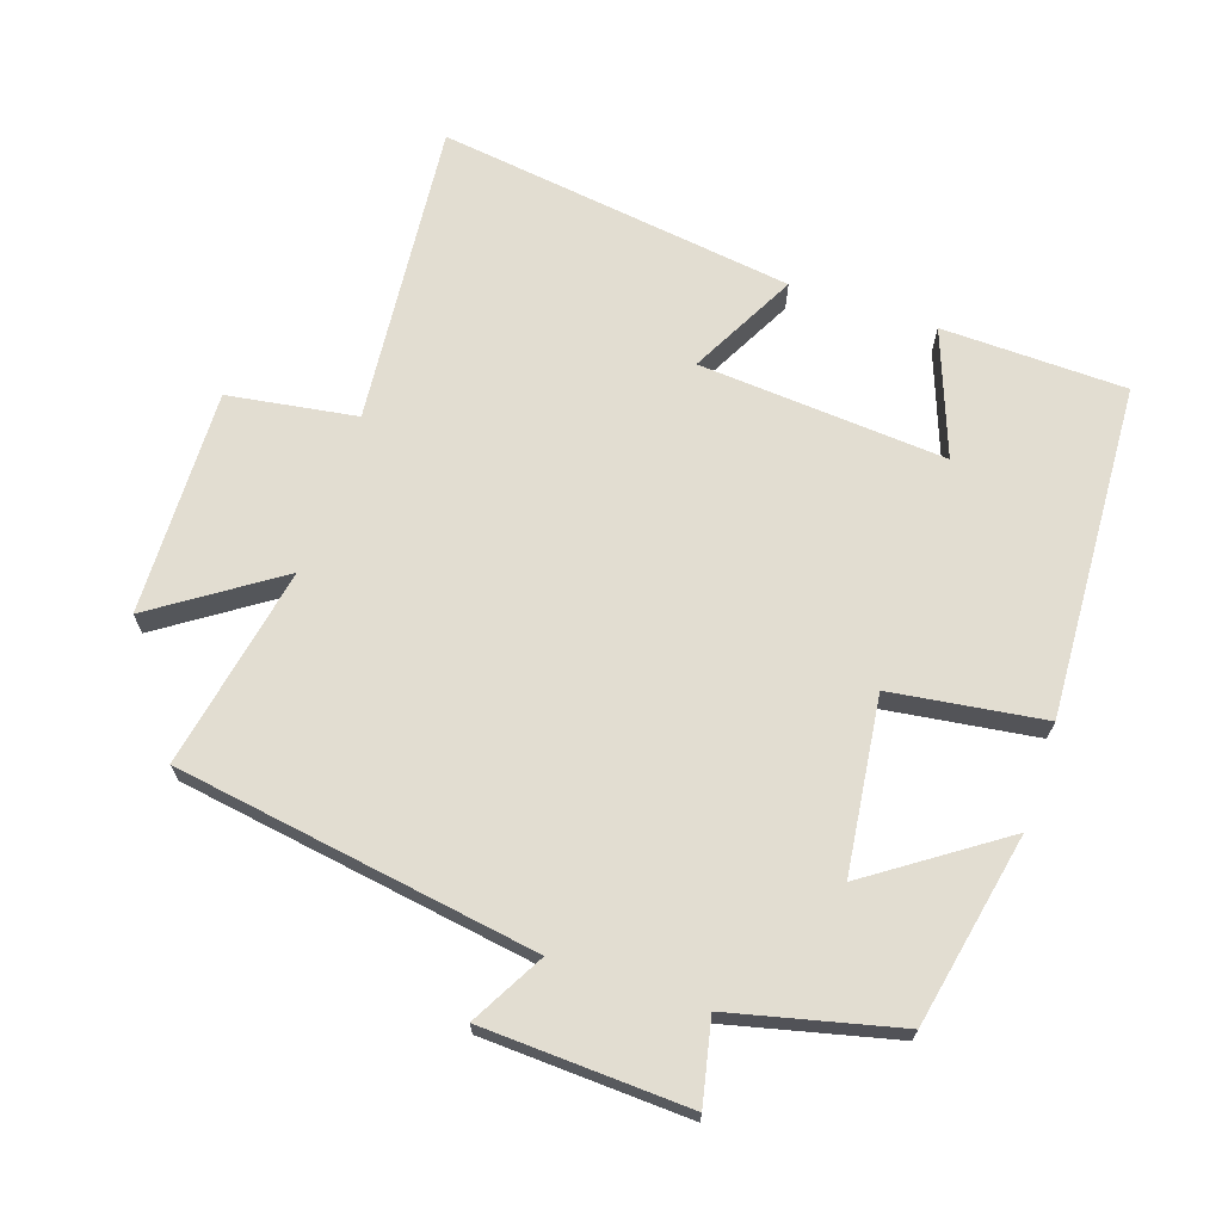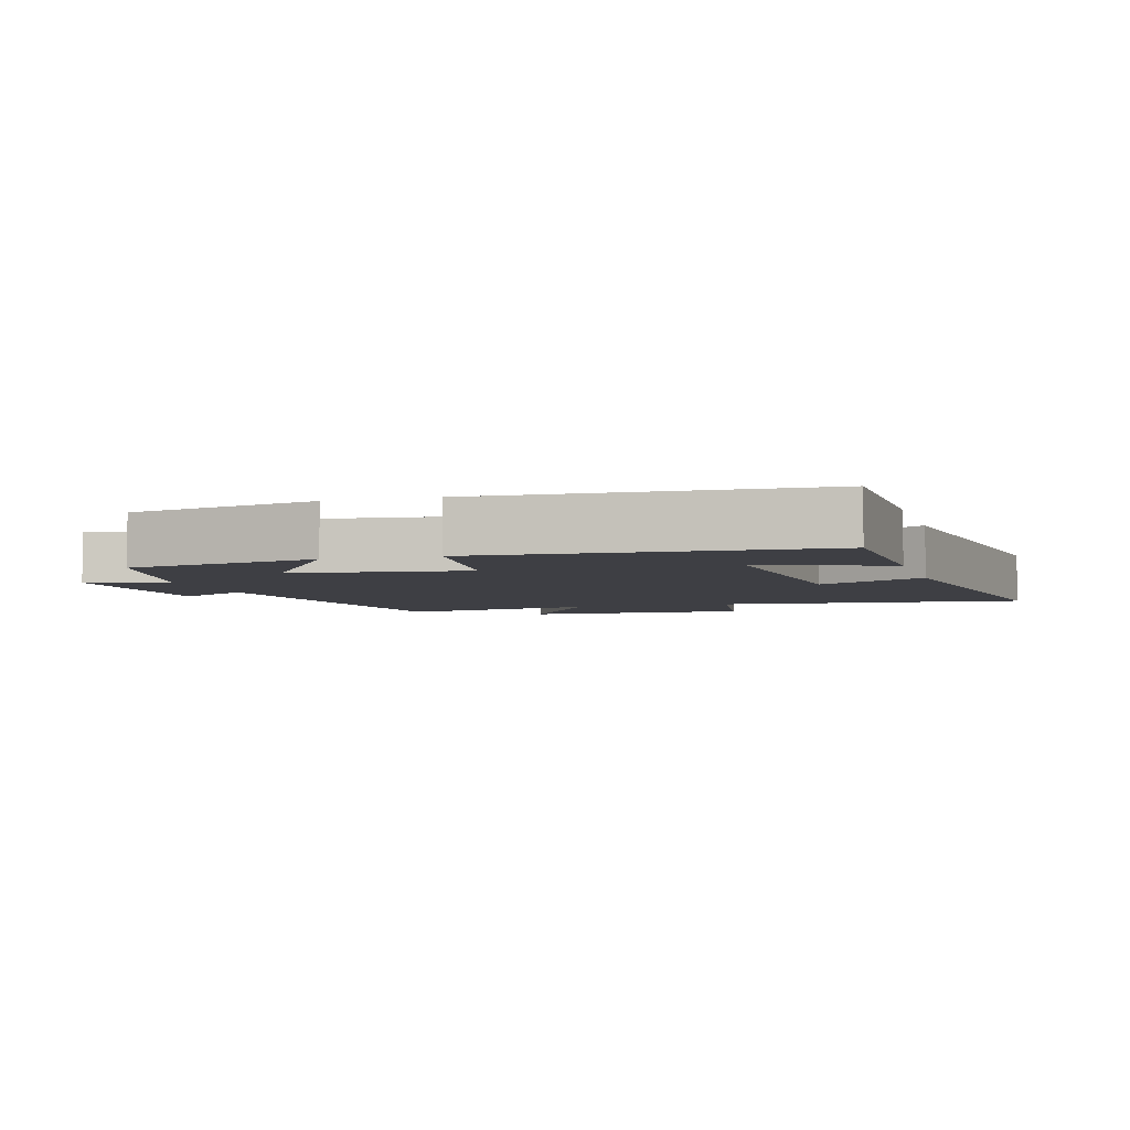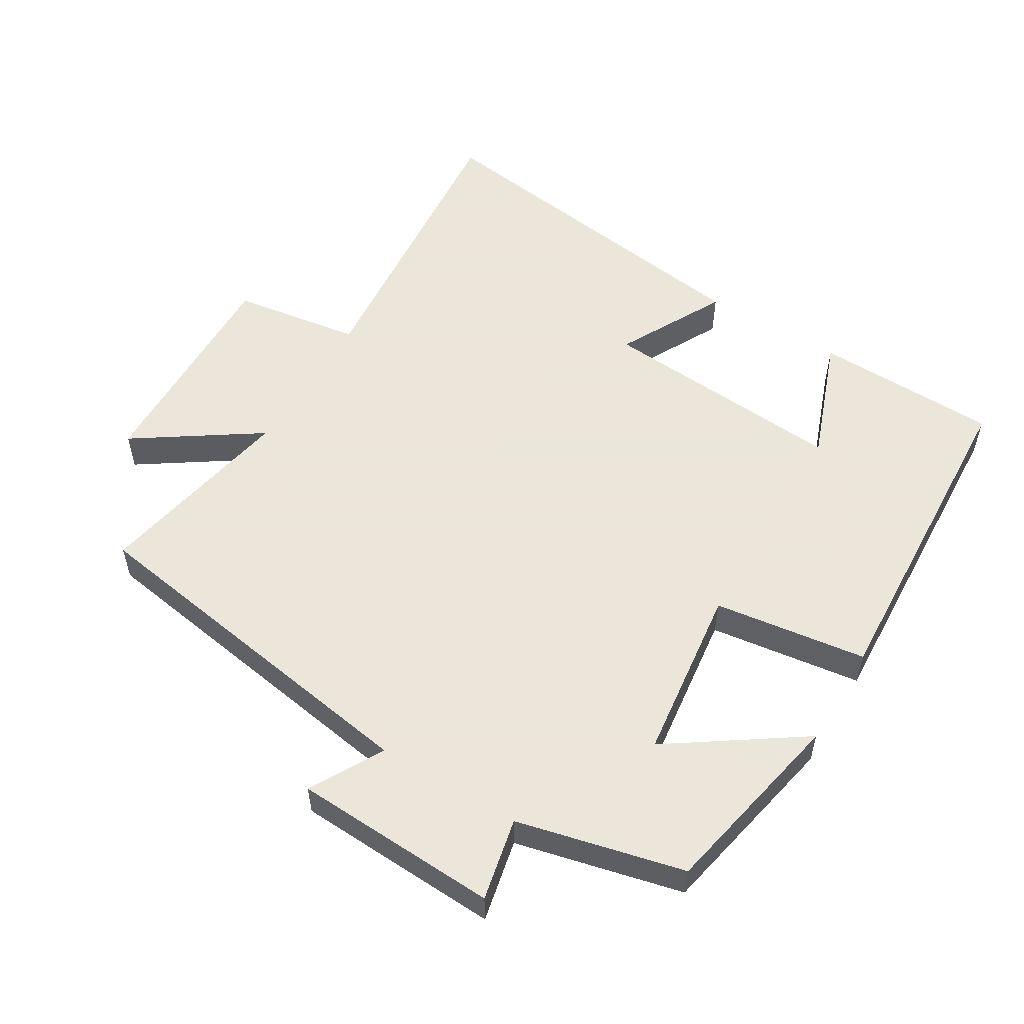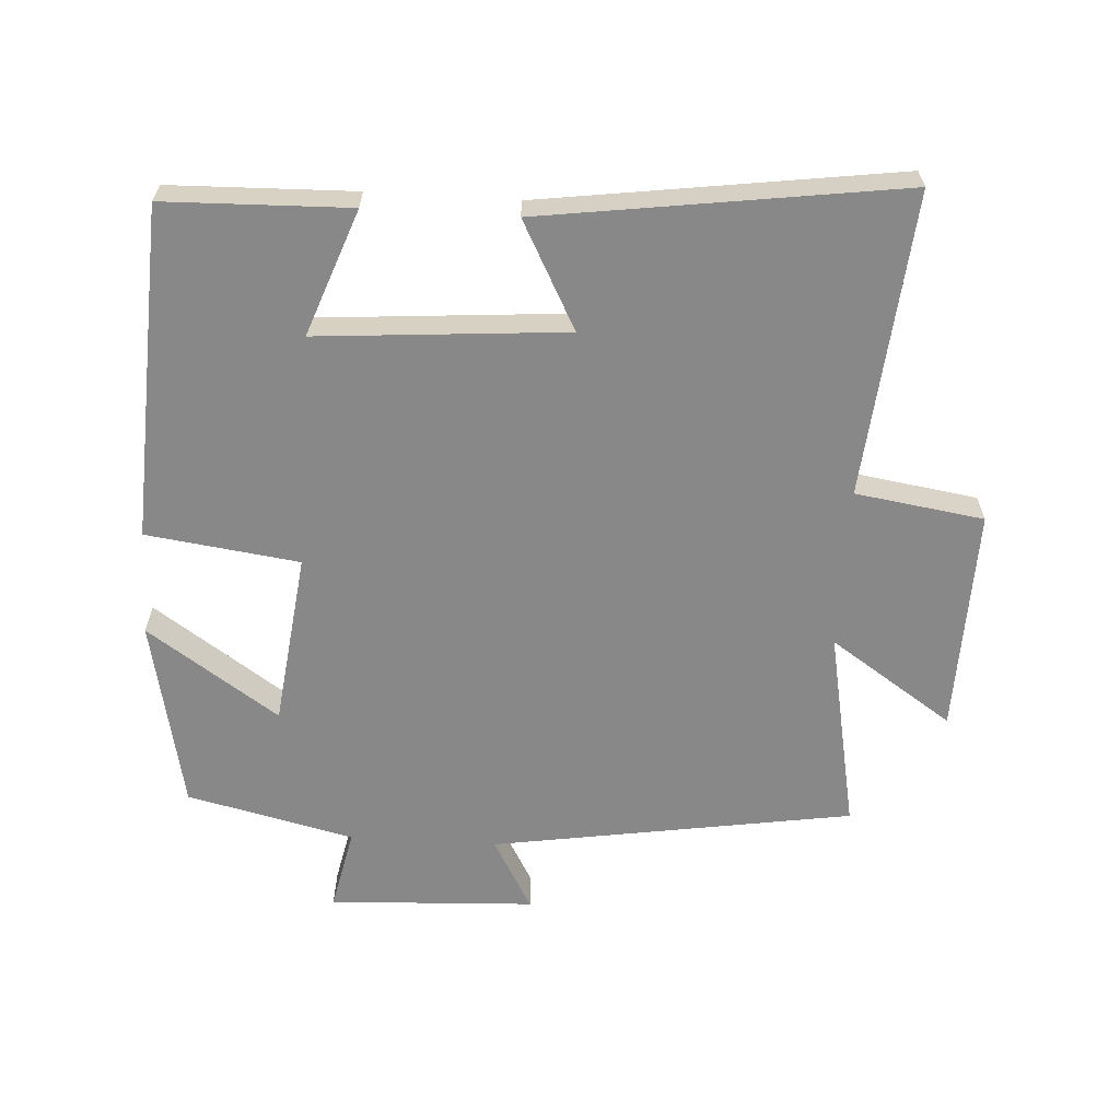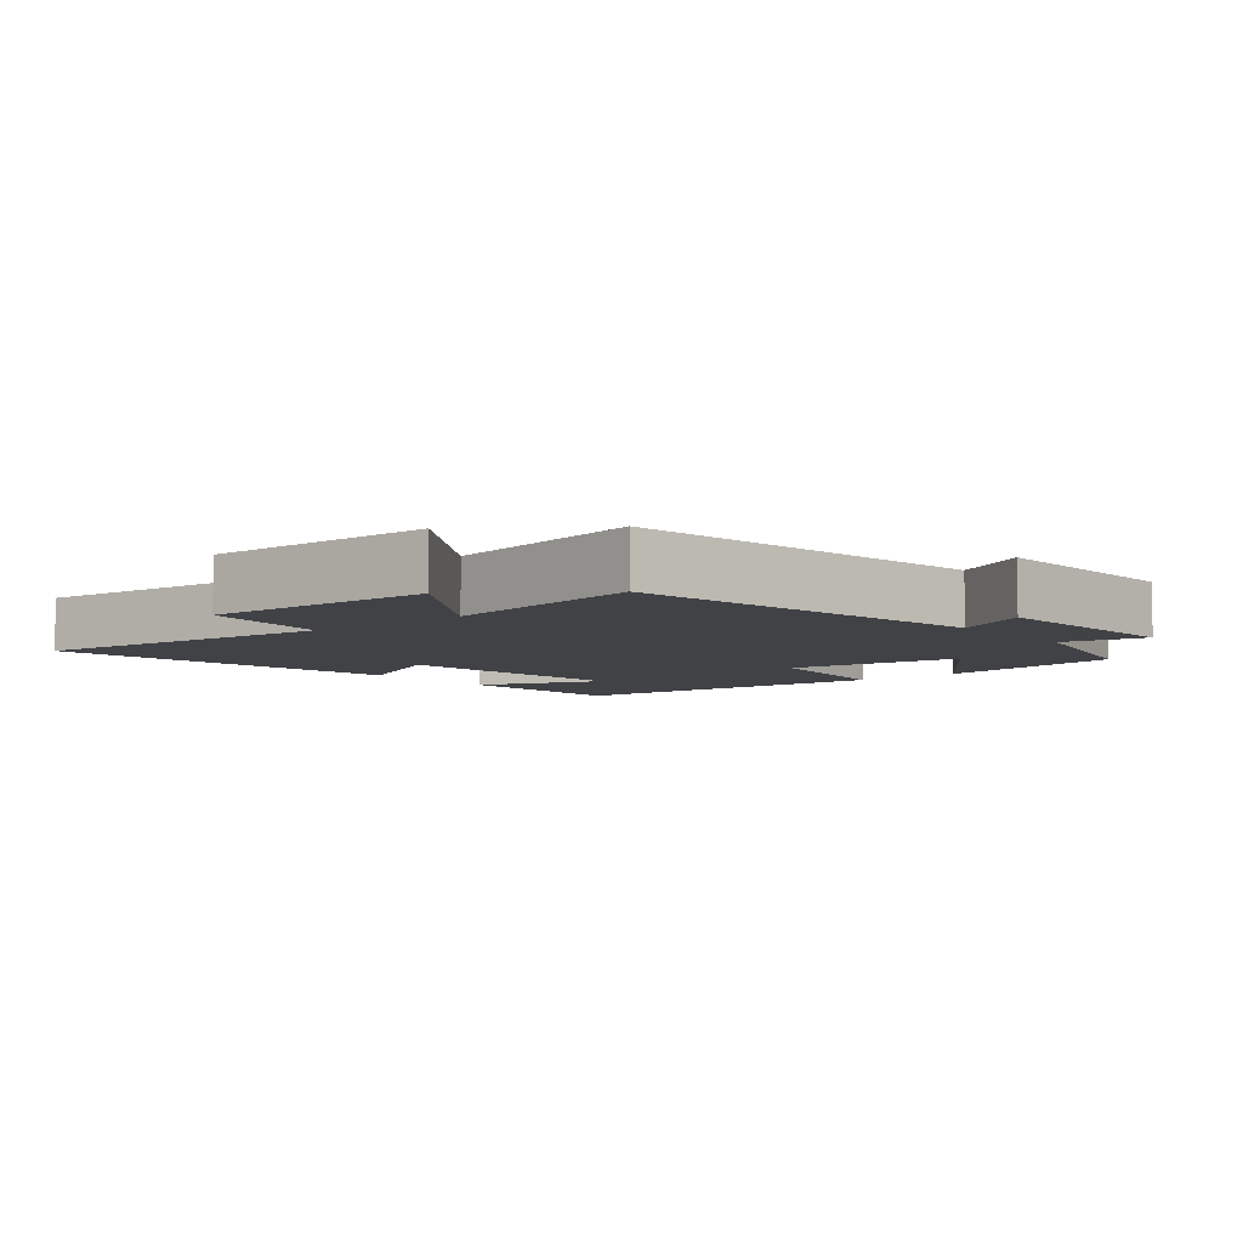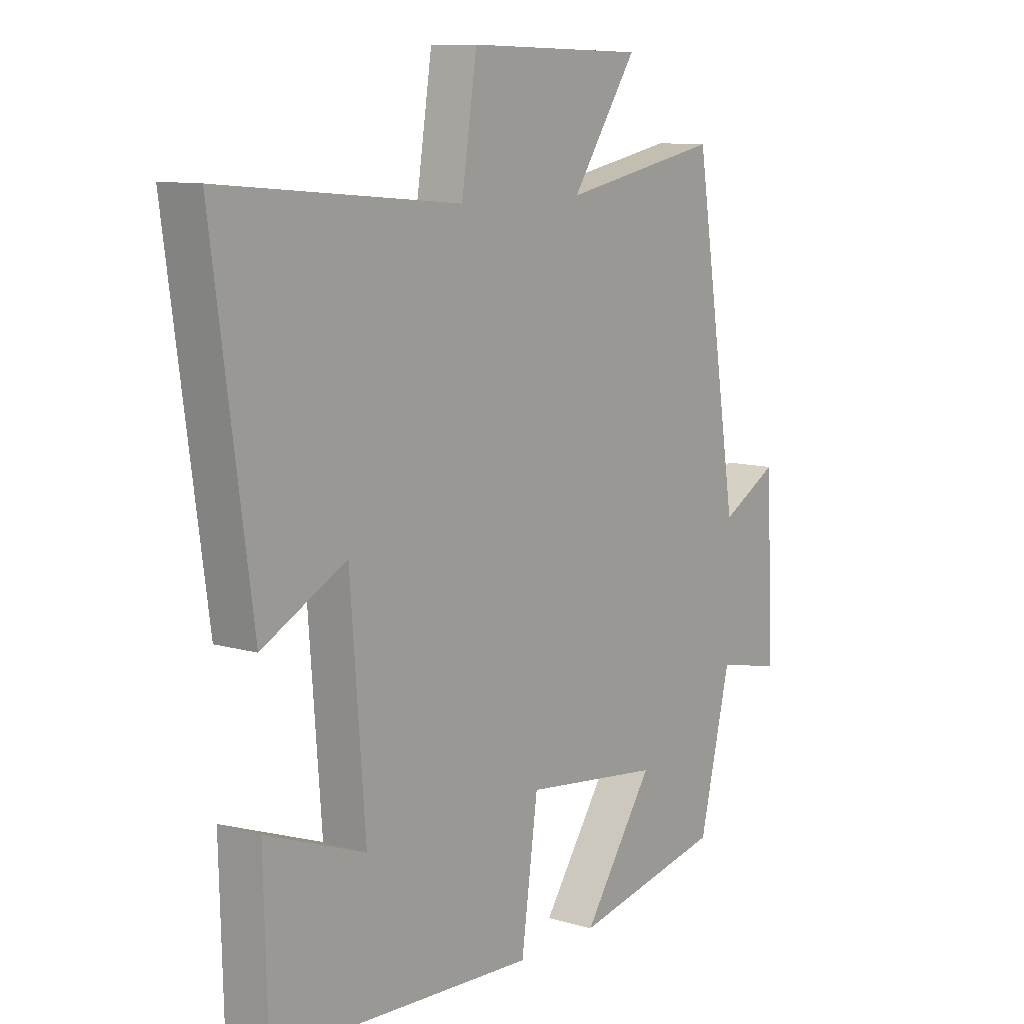
<metadata>
{"format":"obj","ext":"obj","renderer":"f3d","projection":"perspective","resolution":1024,"background":"white","views":[{"elev":68.5,"azim":108.5,"up":"+Y"},{"elev":-4.5,"azim":-163.7,"up":"+Y"},{"elev":55.0,"azim":121.1,"up":"+Y"},{"elev":-62.7,"azim":-93.4,"up":"+Y"},{"elev":-6.3,"azim":39.4,"up":"+Y"},{"elev":10.1,"azim":-53.1,"up":"+Z"}]}
</metadata>
<code>
v 0.416 0.07 0.558
v 0.5 0.07 0.023
v 0.608 0.07 0.083
v 0.622 0.07 -0.221
v 0.5 0.07 -0.195
v 0.441 0.07 -0.442
v 0.157 0.07 -0.5
v 0.29 0.07 -0.306
v 0.032 0.07 -0.274
v 0.001 0.07 -0.5
v -0.493 0.07 -0.475
v -0.5 0.07 -0.202
v -0.314 0.07 -0.271
v -0.342 0.07 0.095
v -0.5 0.07 0.012
v -0.573 0.07 0.541
v -0.123 0.07 0.5
v -0.094 0.07 0.69
v 0.24 0.07 0.682
v 0.117 0.07 0.5
v 0.416 0 0.558
v 0.5 0 0.023
v 0.608 0 0.083
v 0.622 0 -0.221
v 0.5 0 -0.195
v 0.441 0 -0.442
v 0.157 0 -0.5
v 0.29 0 -0.306
v 0.032 0 -0.274
v 0.001 0 -0.5
v -0.493 0 -0.475
v -0.5 0 -0.202
v -0.314 0 -0.271
v -0.342 0 0.095
v -0.5 0 0.012
v -0.573 0 0.541
v -0.123 0 0.5
v -0.094 0 0.69
v 0.24 0 0.682
v 0.117 0 0.5
f 17 18 19 20
f 14 15 16 17
f 13 14 17 20
f 10 11 12 13
f 9 10 13 20
f 20 1 2
f 9 20 2
f 8 9 2
f 5 6 7 8
f 2 3 4 5
f 2 5 8
f 40 39 38 37
f 37 36 35 34
f 40 37 34 33
f 33 32 31 30
f 40 33 30 29
f 22 21 40
f 22 40 29
f 22 29 28
f 28 27 26 25
f 25 24 23 22
f 28 25 22
f 1 21 22 2
f 2 22 23 3
f 3 23 24 4
f 4 24 25 5
f 5 25 26 6
f 6 26 27 7
f 7 27 28 8
f 8 28 29 9
f 9 29 30 10
f 10 30 31 11
f 11 31 32 12
f 12 32 33 13
f 13 33 34 14
f 14 34 35 15
f 15 35 36 16
f 16 36 37 17
f 17 37 38 18
f 18 38 39 19
f 19 39 40 20
f 20 40 21 1

</code>
